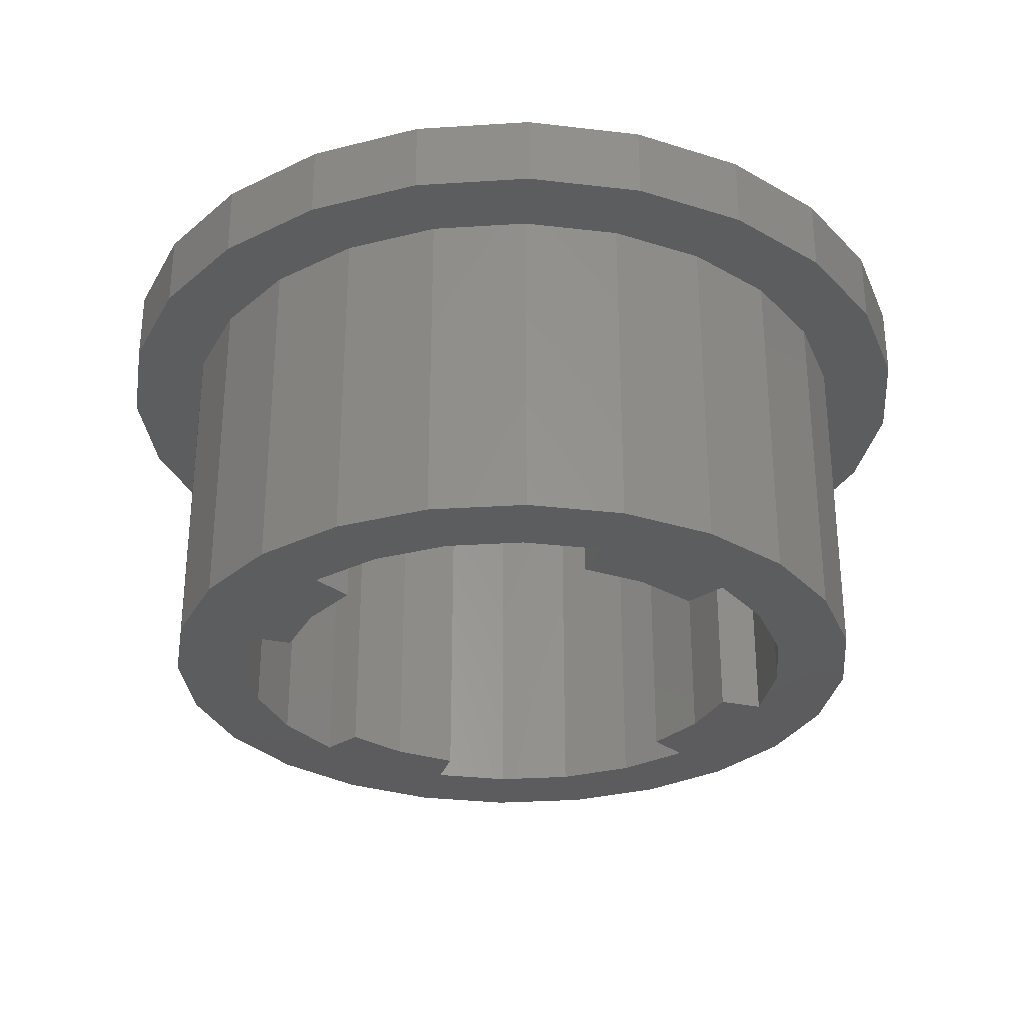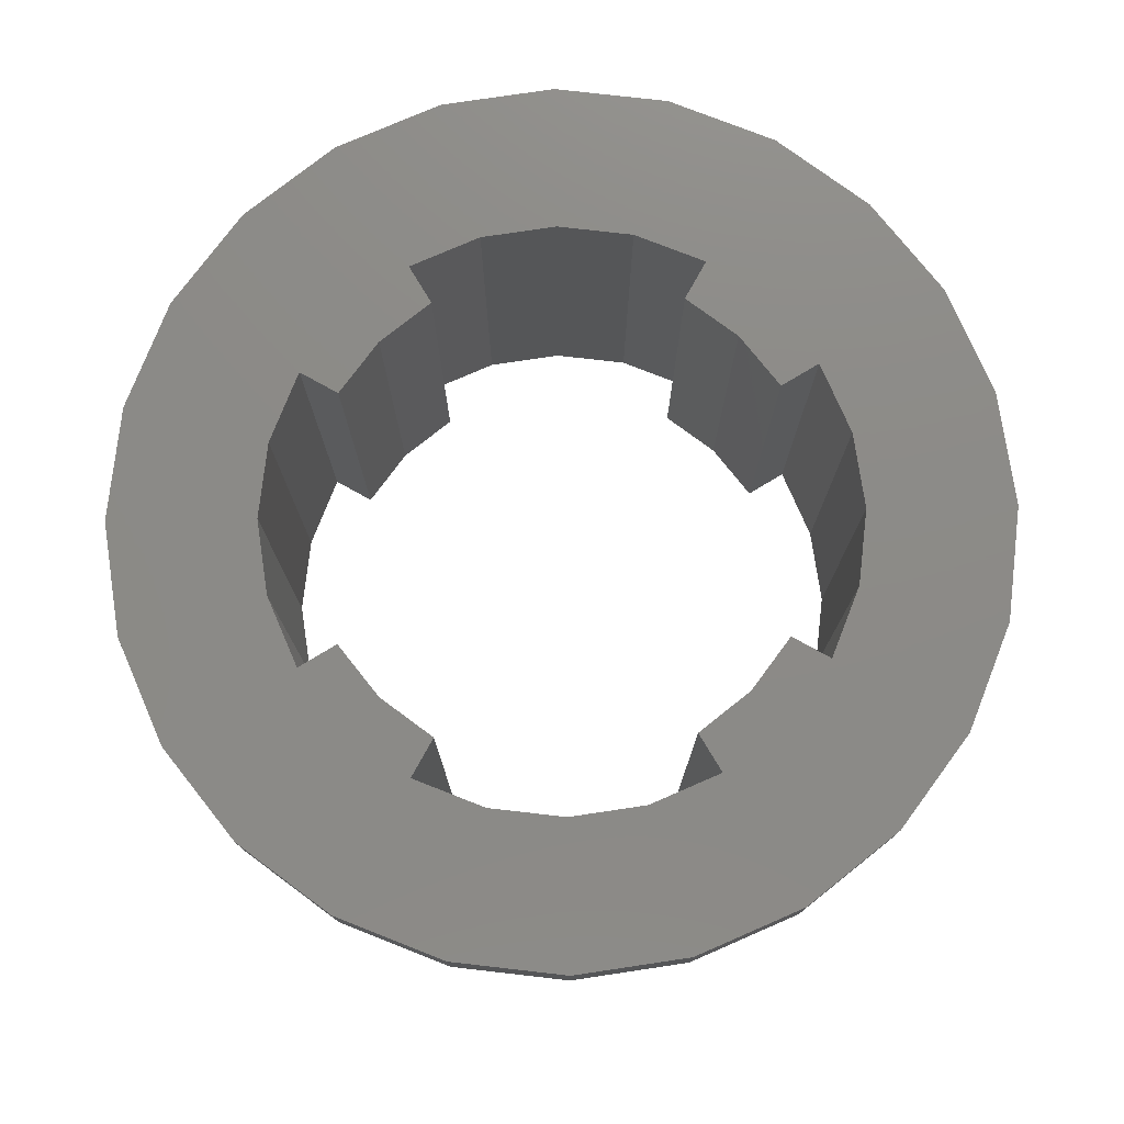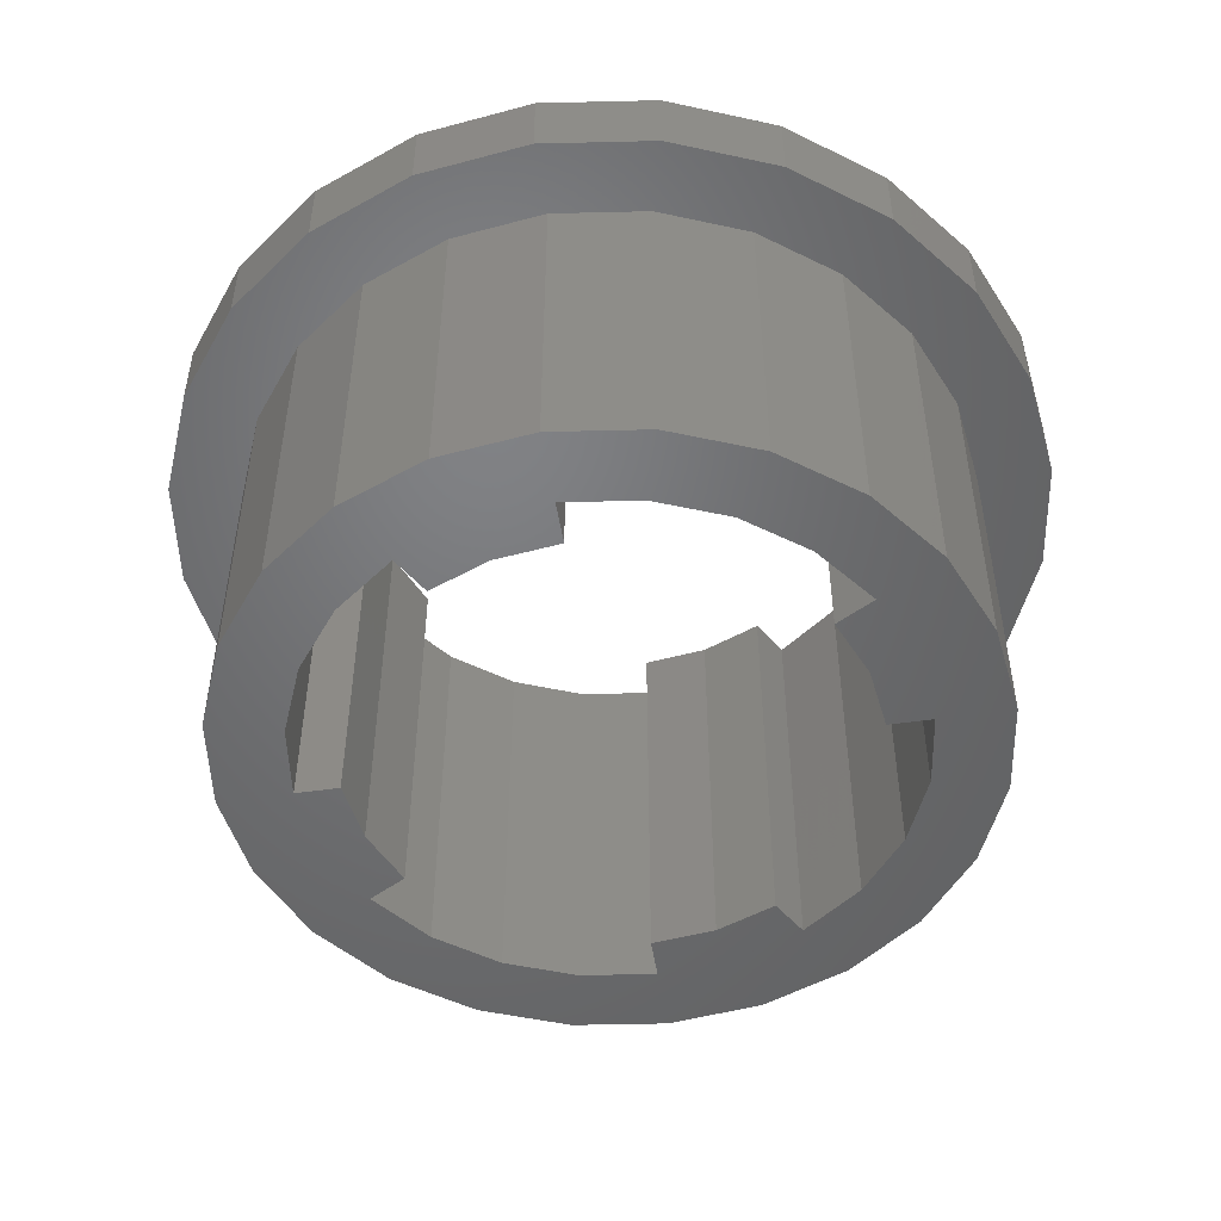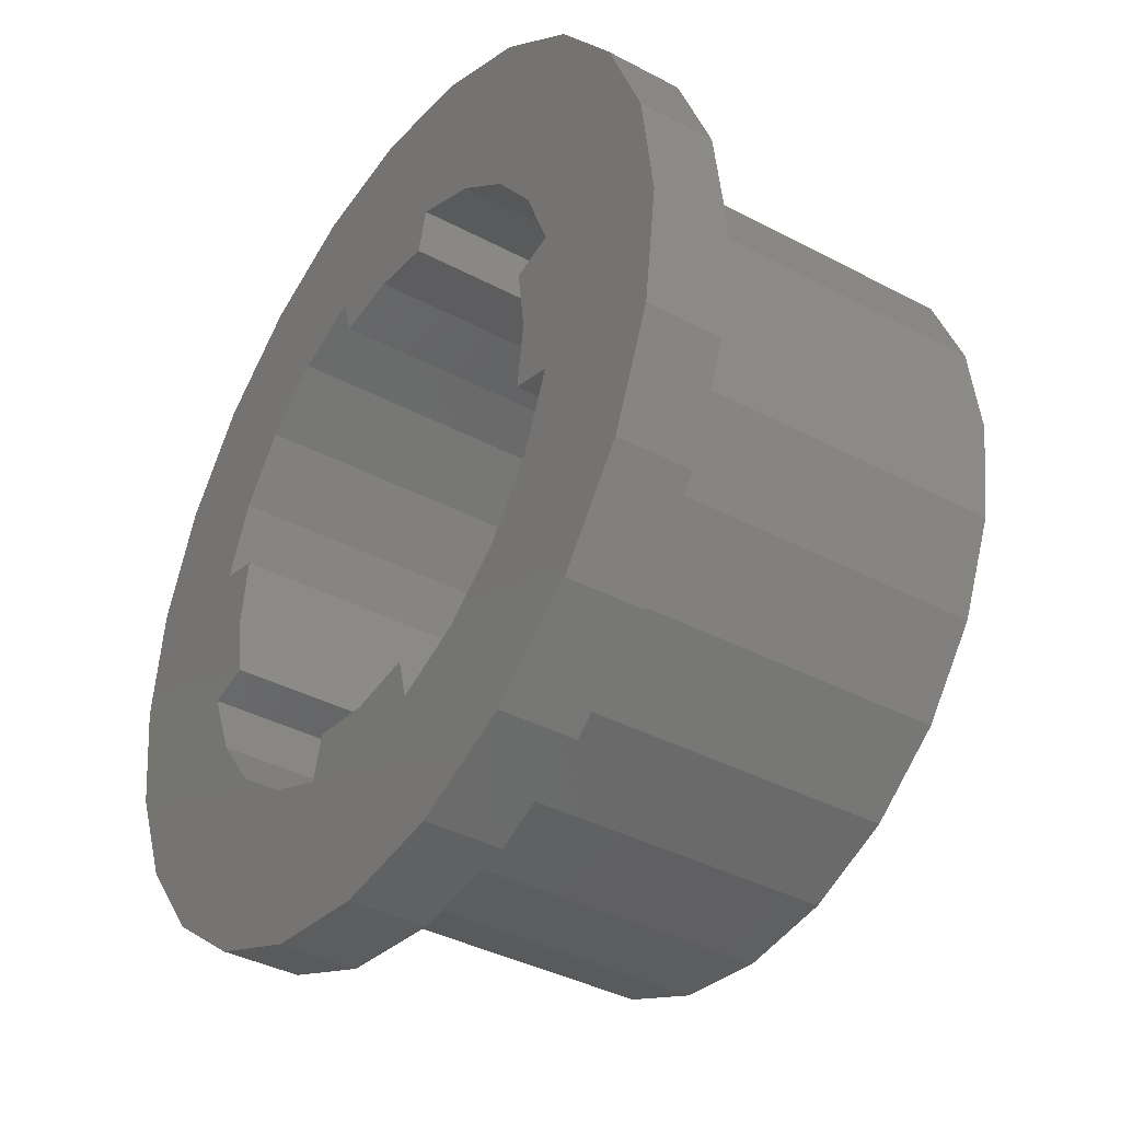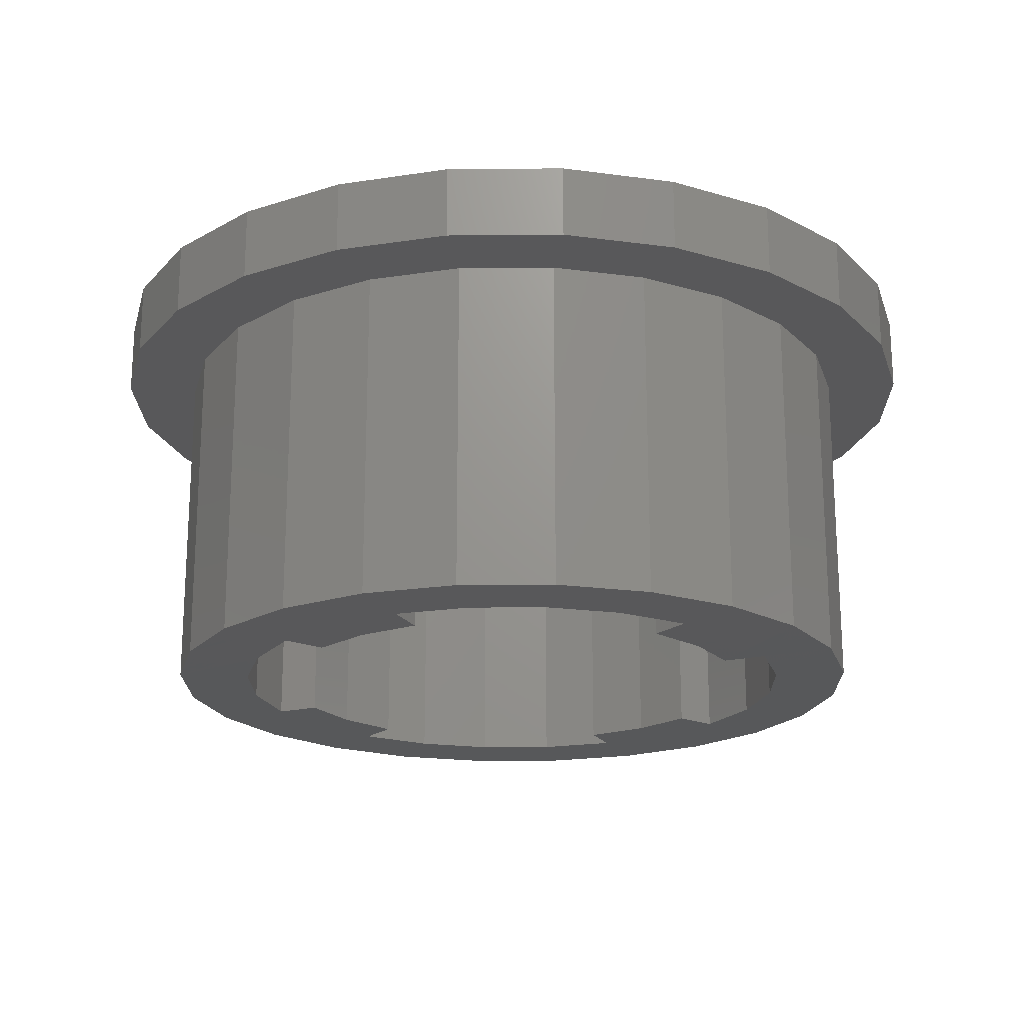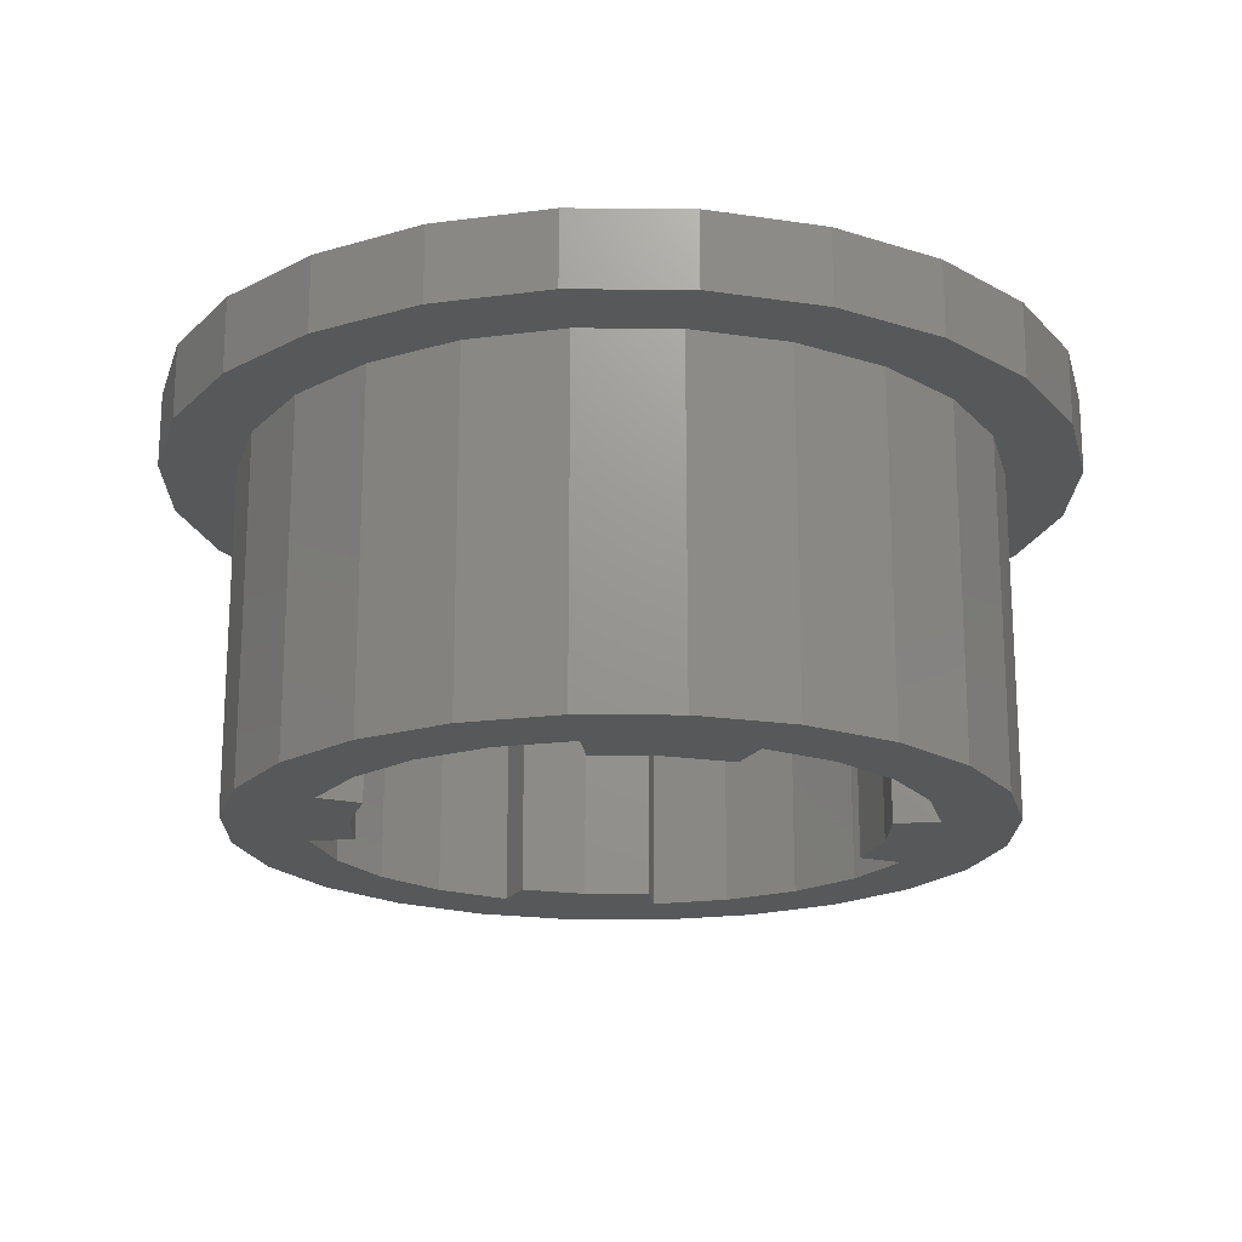
<metadata>
{"format":"stl","ext":"stl","renderer":"f3d","projection":"perspective","resolution":1024,"background":"white","views":[{"elev":-30.2,"azim":147.8,"up":"+Z"},{"elev":76.8,"azim":134.0,"up":"+Z"},{"elev":-50.0,"azim":114.0,"up":"+Z"},{"elev":-38.4,"azim":56.1,"up":"+Y"},{"elev":-19.8,"azim":-51.6,"up":"+Z"},{"elev":-19.2,"azim":-8.4,"up":"+Z"}]}
</metadata>
<code>
# stl→obj: 160 verts, 320 faces
v 368.2 286.1 601
v 369.5 285.9 605.6
v 369.5 285.9 601
v 368.2 286.1 605.6
v 368.2 277.7 606.6
v 369.1 277.8 601
v 368.2 277.7 601
v 369.1 277.8 606.6
v 371 278.3 606.6
v 371.6 279.1 601
v 371 278.3 601
v 371.6 279.1 606.6
v 372.5 278.6 601
v 373 279.8 605.6
v 372.5 278.6 605.6
v 373 279.8 601
v 370.7 276.8 605.6
v 369.5 276.3 601
v 370.7 276.8 601
v 369.5 276.3 605.6
v 364.3 280.1 601
v 364.7 279.1 606.6
v 364.7 279.1 601
v 364.3 280.1 606.6
v 364.3 282.2 606.6
v 364.9 282 601
v 364.3 282.2 601
v 364.9 282 606.6
v 374.2 281.1 605.6
v 374 279.6 606.6
v 374 279.6 605.6
v 374.2 281.1 606.6
v 365.2 286.3 605.6
v 366.6 286.9 606.6
v 366.6 286.9 605.6
v 365.2 286.3 606.6
v 373.4 278.1 605.6
v 372.4 276.9 606.6
v 372.4 276.9 605.6
v 373.4 278.1 606.6
v 370.2 277.7 601
v 370.2 277.7 606.6
v 371 283.9 601
v 370.2 284.6 606.6
v 370.2 284.6 601
v 371 283.9 606.6
v 366.9 276.3 605.6
v 365.7 276.8 601
v 366.9 276.3 601
v 365.7 276.8 605.6
v 362.4 282.7 605.6
v 362.4 279.6 605.6
v 362.2 281.1 605.6
v 363 284.1 605.6
v 363 278.1 605.6
v 363.2 281.1 605.6
v 363.3 282.4 605.6
v 363.9 285.4 605.6
v 363.8 283.6 605.6
v 364.6 284.7 605.6
v 365.7 285.5 605.6
v 366.9 285.9 605.6
v 368.2 287.1 605.6
v 369.7 286.9 605.6
v 370.7 285.5 605.6
v 371.2 286.3 605.6
v 371.7 284.7 605.6
v 372.4 285.4 605.6
v 372.5 283.6 605.6
v 373.4 284.1 605.6
v 373 282.4 605.6
v 373.2 281.1 605.6
v 363.3 279.8 605.6
v 363.9 276.9 605.6
v 363.8 278.6 605.6
v 364.6 277.6 605.6
v 365.2 275.9 605.6
v 366.6 275.3 605.6
v 368.2 275.1 605.6
v 368.2 276.1 605.6
v 369.7 275.3 605.6
v 371.2 275.9 605.6
v 371.7 277.6 605.6
v 374 282.7 605.6
v 363.9 285.4 606.6
v 371.2 275.9 606.6
v 371.7 277.6 601
v 371.5 282 606.6
v 371.6 281.1 601
v 371.6 281.1 606.6
v 371.5 282 601
v 368.2 276.1 601
v 366.2 284.6 606.6
v 365.3 283.9 601
v 366.2 284.6 601
v 365.3 283.9 606.6
v 373 282.4 601
v 372.5 283.6 601
v 364.9 280.2 606.6
v 364.8 281.1 606.6
v 372 280.1 606.6
v 371.5 280.2 606.6
v 362.4 279.6 606.6
v 362.4 282.7 606.6
v 362.2 281.1 606.6
v 363 278.1 606.6
v 363 284.1 606.6
v 363.9 276.9 606.6
v 365.2 275.9 606.6
v 365.3 278.3 606.6
v 366.6 275.3 606.6
v 366.2 277.7 606.6
v 367.1 277.3 606.6
v 368.2 275.1 606.6
v 367.3 277.8 606.6
v 369.2 277.3 606.6
v 369.7 275.3 606.6
v 372 282.2 606.6
v 364.7 283.1 606.6
v 367.1 285 606.6
v 368.2 287.1 606.6
v 367.3 284.4 606.6
v 368.2 284.5 606.6
v 369.1 284.4 606.6
v 369.2 285 606.6
v 369.7 286.9 606.6
v 371.2 286.3 606.6
v 371.6 283.1 606.6
v 372.4 285.4 606.6
v 373.4 284.1 606.6
v 374 282.7 606.6
v 369.1 284.4 601
v 369.2 285 601
v 371.5 280.2 601
v 367.3 284.4 601
v 367.1 285 601
v 366.9 285.9 601
v 363.3 279.8 601
v 363.2 281.1 601
v 369.2 277.3 601
v 363.3 282.4 601
v 364.6 277.6 601
v 363.8 278.6 601
v 363.8 283.6 601
v 364.6 284.7 601
v 365.7 285.5 601
v 373.2 281.1 601
v 371.7 284.7 601
v 370.7 285.5 601
v 368.2 284.5 601
v 366.2 277.7 601
v 365.3 278.3 601
v 364.9 280.2 601
v 364.8 281.1 601
v 372 280.1 601
v 371.6 283.1 601
v 367.3 277.8 601
v 367.1 277.3 601
v 372 282.2 601
v 364.7 283.1 601
f 1 2 3
f 2 1 4
f 5 6 7
f 6 5 8
f 9 10 11
f 10 9 12
f 13 14 15
f 14 13 16
f 17 18 19
f 18 17 20
f 21 22 23
f 22 21 24
f 25 26 27
f 26 25 28
f 29 30 31
f 30 29 32
f 33 34 35
f 34 33 36
f 37 38 39
f 38 37 40
f 41 9 11
f 9 41 42
f 43 44 45
f 44 43 46
f 47 48 49
f 48 47 50
f 51 52 53
f 52 51 54
f 52 54 55
f 55 54 56
f 56 54 57
f 57 54 58
f 57 58 59
f 59 58 60
f 60 58 33
f 60 33 61
f 61 33 35
f 61 35 62
f 62 35 63
f 62 63 4
f 4 63 64
f 4 64 2
f 2 64 65
f 65 64 66
f 65 66 67
f 67 66 68
f 67 68 69
f 69 68 70
f 69 70 71
f 71 70 72
f 55 73 74
f 73 55 56
f 74 73 75
f 74 75 76
f 74 76 77
f 77 76 50
f 77 50 78
f 78 50 47
f 78 47 79
f 79 47 80
f 79 80 81
f 81 80 20
f 81 20 17
f 81 17 82
f 82 17 83
f 82 83 39
f 39 83 15
f 39 15 37
f 37 15 14
f 37 14 72
f 37 72 70
f 37 70 84
f 37 84 31
f 31 84 29
f 58 36 33
f 36 58 85
f 39 86 82
f 86 39 38
f 83 19 87
f 19 83 17
f 88 89 90
f 89 88 91
f 20 92 18
f 92 20 80
f 93 94 95
f 94 93 96
f 97 69 71
f 69 97 98
f 99 25 24
f 25 99 100
f 28 25 100
f 101 90 102
f 103 104 105
f 104 103 106
f 104 106 107
f 107 106 108
f 107 108 85
f 85 108 24
f 24 108 109
f 24 109 22
f 22 109 110
f 110 109 111
f 110 111 112
f 112 111 113
f 113 111 114
f 113 114 115
f 115 114 5
f 5 114 8
f 8 114 116
f 116 114 117
f 116 117 42
f 42 117 86
f 42 86 9
f 9 86 12
f 12 86 38
f 12 38 101
f 101 38 118
f 85 25 36
f 25 85 24
f 36 25 119
f 36 119 96
f 36 96 34
f 34 96 93
f 34 93 120
f 34 120 121
f 121 120 122
f 121 122 123
f 121 123 124
f 121 124 125
f 121 125 126
f 126 125 44
f 126 44 127
f 127 44 46
f 127 46 128
f 127 128 129
f 129 128 118
f 129 118 38
f 129 38 40
f 129 40 130
f 130 40 30
f 130 30 131
f 131 30 32
f 90 118 88
f 118 90 101
f 86 81 82
f 81 86 117
f 132 125 124
f 125 132 133
f 126 66 64
f 66 126 127
f 78 109 77
f 109 78 111
f 63 126 64
f 126 63 121
f 108 55 74
f 55 108 106
f 105 51 53
f 51 105 104
f 31 40 37
f 40 31 30
f 104 54 51
f 54 104 107
f 70 131 84
f 131 70 130
f 90 134 102
f 134 90 89
f 120 135 122
f 135 120 136
f 117 79 81
f 79 117 114
f 137 4 1
f 4 137 62
f 56 138 73
f 138 56 139
f 116 41 140
f 41 116 42
f 57 139 56
f 139 57 141
f 75 142 76
f 142 75 143
f 50 142 48
f 142 50 76
f 60 144 59
f 144 60 145
f 59 141 57
f 141 59 144
f 60 146 145
f 146 60 61
f 16 72 14
f 72 16 147
f 98 67 69
f 67 98 148
f 147 71 72
f 71 147 97
f 2 149 3
f 149 2 65
f 123 135 150
f 135 123 122
f 87 15 83
f 15 87 13
f 110 151 152
f 151 110 112
f 77 108 74
f 108 77 109
f 153 100 99
f 100 153 154
f 79 111 78
f 111 79 114
f 73 143 75
f 143 73 138
f 12 155 10
f 155 12 101
f 128 43 156
f 43 128 46
f 80 49 92
f 49 80 47
f 107 58 54
f 58 107 85
f 103 53 52
f 53 103 105
f 127 68 66
f 68 127 129
f 113 157 158
f 157 113 115
f 91 118 159
f 118 91 88
f 26 21 27
f 21 26 154
f 153 21 154
f 159 89 91
f 89 159 155
f 141 138 139
f 138 141 144
f 138 144 143
f 143 144 145
f 143 145 27
f 27 145 160
f 160 145 146
f 160 146 94
f 94 146 95
f 95 146 137
f 95 137 136
f 136 137 1
f 136 1 135
f 135 1 150
f 150 1 132
f 132 1 3
f 132 3 133
f 133 3 45
f 45 3 149
f 45 149 43
f 43 149 148
f 43 148 156
f 156 148 159
f 159 148 98
f 143 21 142
f 21 143 27
f 142 21 23
f 142 23 48
f 48 23 152
f 48 152 151
f 48 151 49
f 49 151 158
f 49 158 92
f 92 158 157
f 92 157 7
f 92 7 6
f 92 6 140
f 92 140 18
f 18 140 41
f 18 41 19
f 19 41 11
f 19 11 87
f 87 11 10
f 87 10 155
f 87 155 13
f 13 155 159
f 13 159 98
f 13 98 97
f 13 97 16
f 16 97 147
f 155 134 89
f 124 150 132
f 150 124 123
f 84 32 29
f 32 84 131
f 106 52 55
f 52 106 103
f 34 63 35
f 63 34 121
f 68 130 70
f 130 68 129
f 149 67 148
f 67 149 65
f 101 134 155
f 134 101 102
f 99 21 153
f 21 99 24
f 6 116 140
f 116 6 8
f 23 110 152
f 110 23 22
f 112 158 151
f 158 112 113
f 160 25 27
f 25 160 119
f 115 7 157
f 7 115 5
f 154 28 100
f 28 154 26
f 61 137 146
f 137 61 62
f 120 95 136
f 95 120 93
f 44 133 45
f 133 44 125
f 118 156 159
f 156 118 128
f 94 119 160
f 119 94 96

</code>
